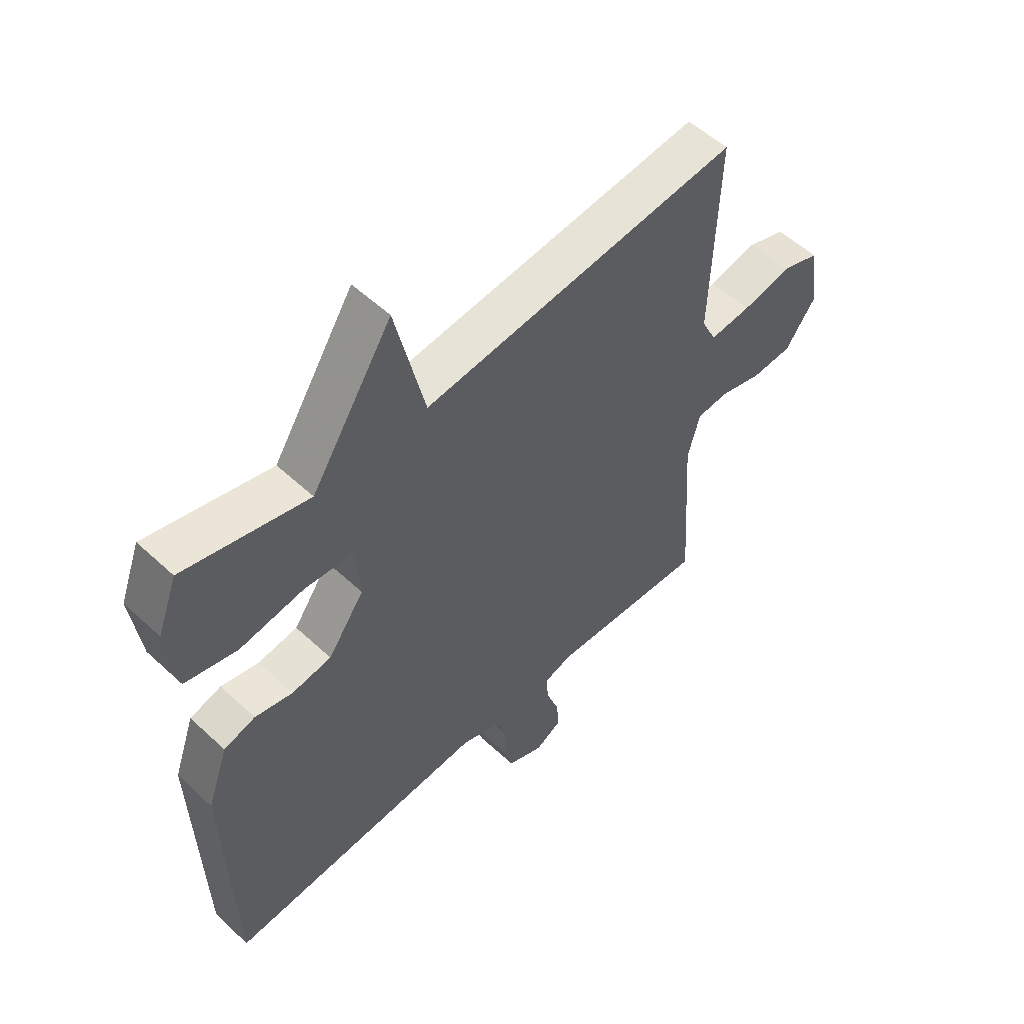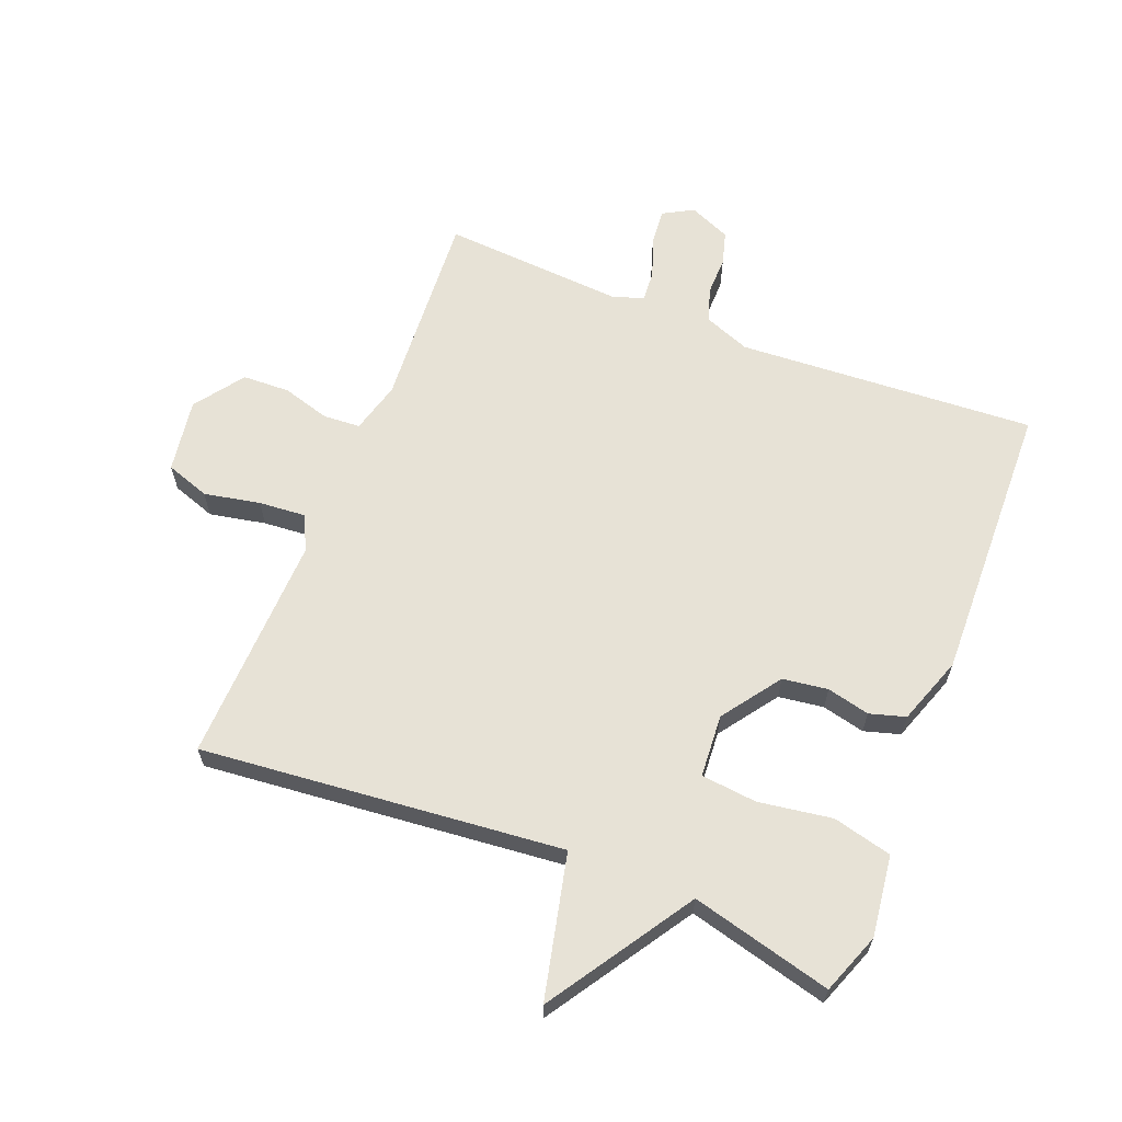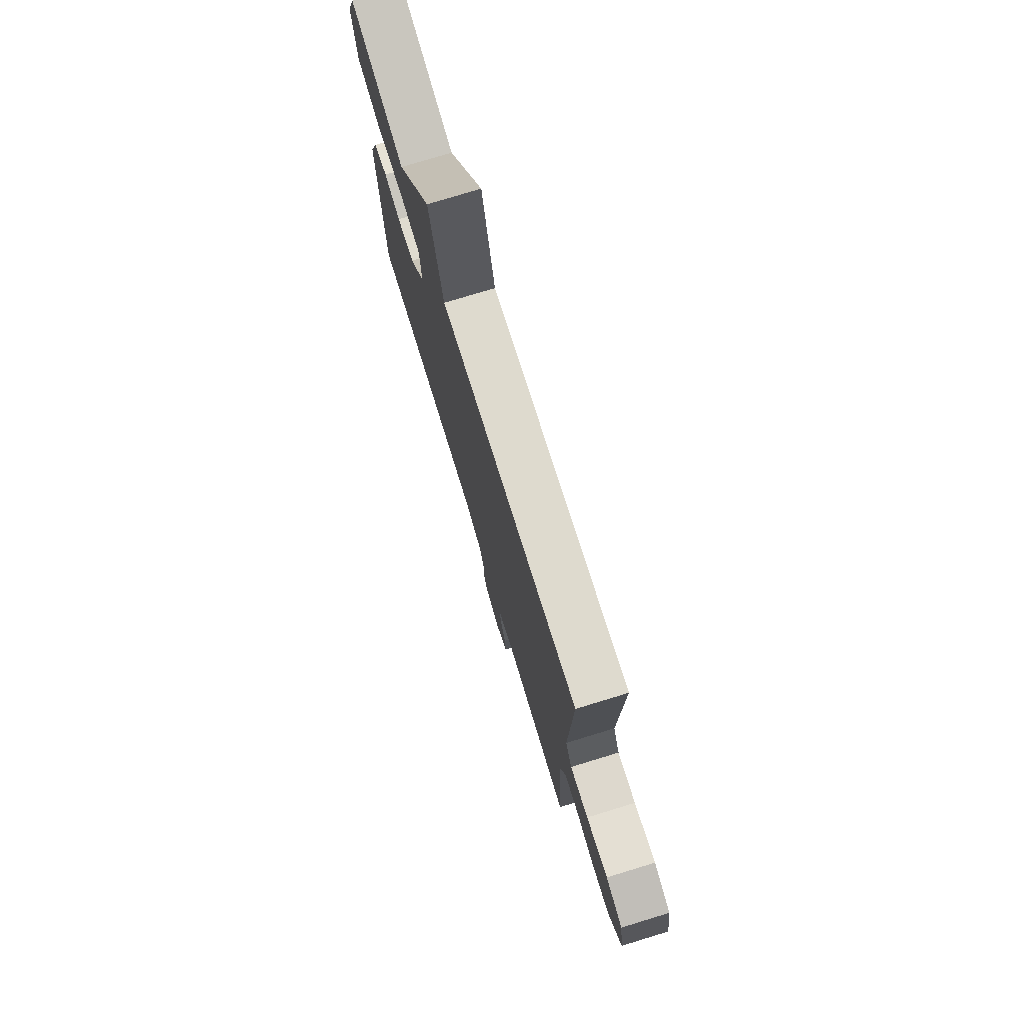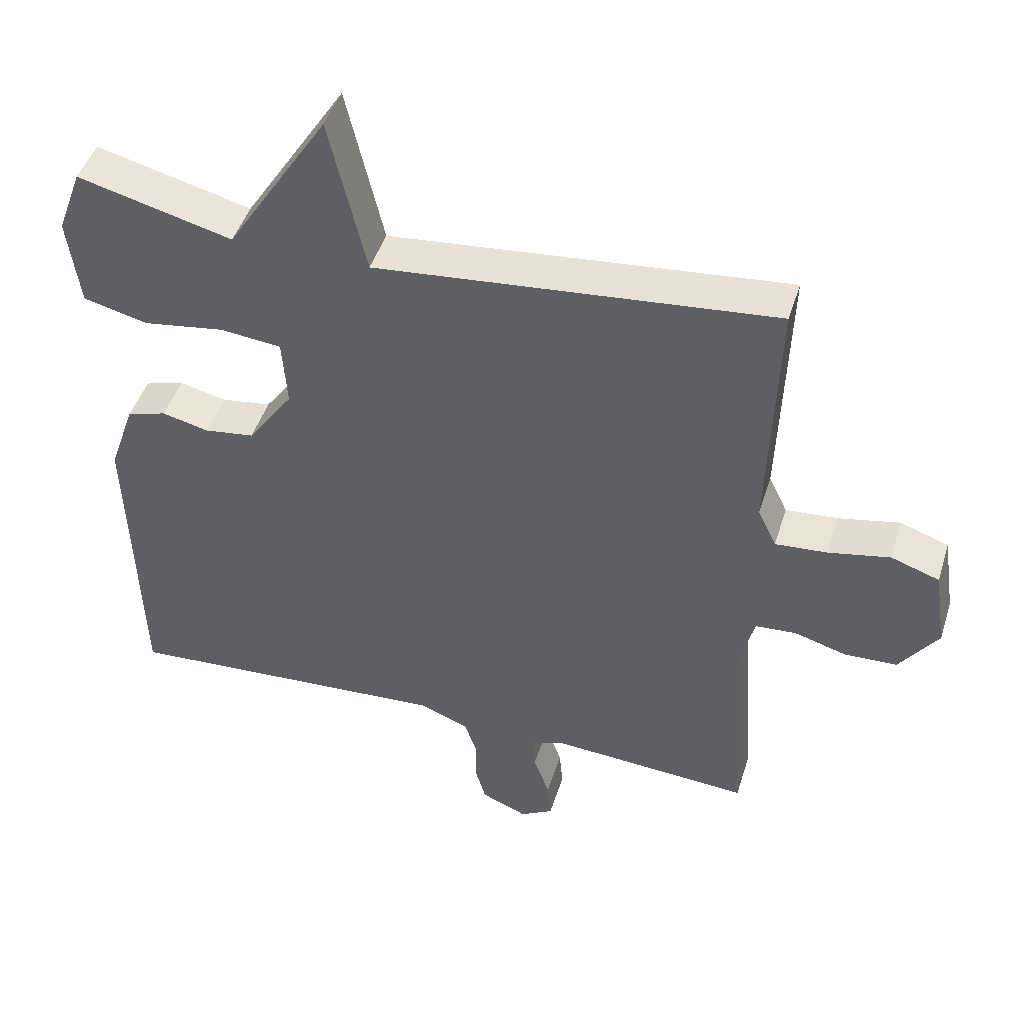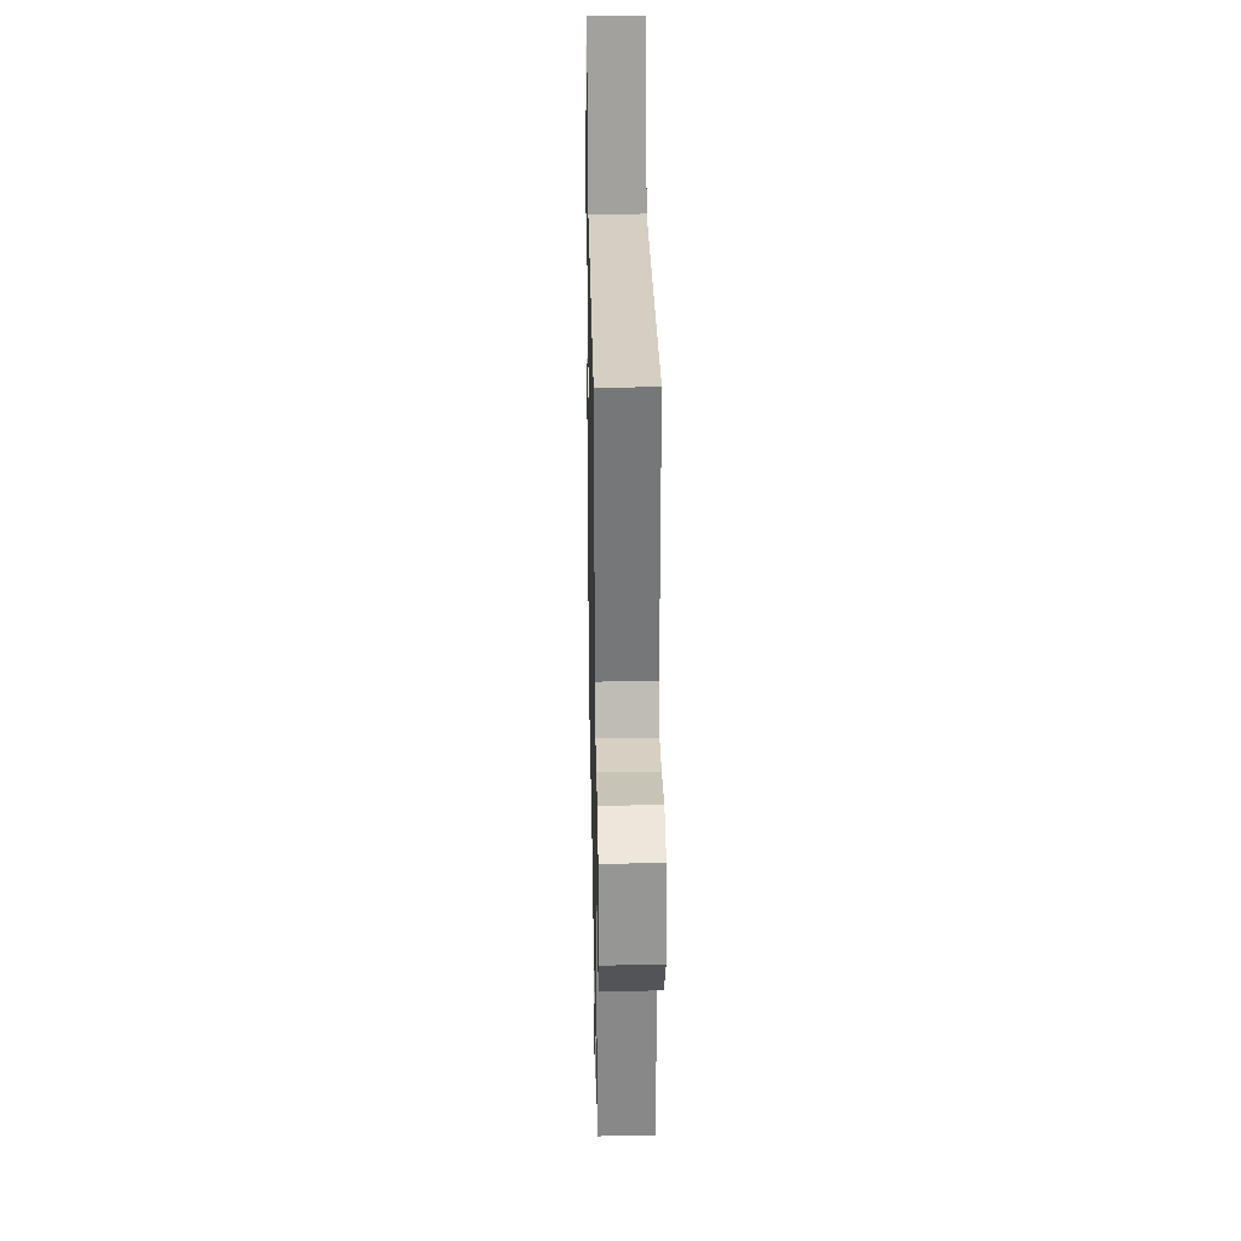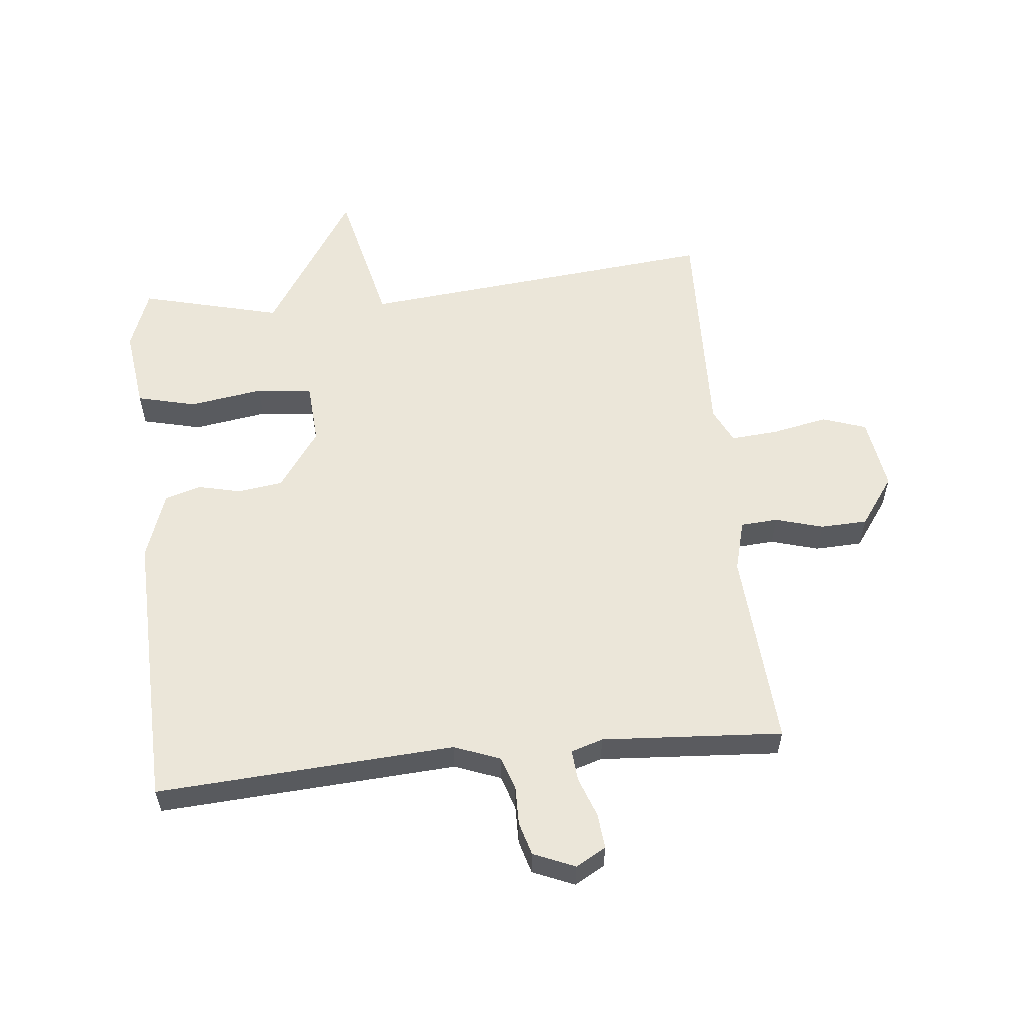
<metadata>
{"format":"obj","ext":"obj","renderer":"f3d","projection":"perspective","resolution":1024,"background":"white","views":[{"elev":54.2,"azim":134.6,"up":"+Z"},{"elev":63.6,"azim":21.7,"up":"+Y"},{"elev":76.2,"azim":-107.0,"up":"+Z"},{"elev":46.0,"azim":-162.9,"up":"+Z"},{"elev":31.1,"azim":-91.1,"up":"+Z"},{"elev":56.8,"azim":174.1,"up":"+Y"}]}
</metadata>
<code>
v -0.5 0.07 -0.5
v -0.479 0.07 -0.182
v -0.501 0.07 -0.1
v -0.56 0.07 -0.096
v -0.636 0.07 -0.118
v -0.711 0.07 -0.115
v -0.767 0.07 -0.037
v -0.749 0.07 0.08
v -0.679 0.07 0.104
v -0.59 0.07 0.086
v -0.515 0.07 0.08
v -0.488 0.07 0.136
v -0.5 0.07 0.5
v 0.076 0.07 0.443
v 0.129 0.07 0.672
v 0.276 0.07 0.443
v 0.5 0.07 0.5
v 0.536 0.07 0.404
v 0.519 0.07 0.274
v 0.425 0.07 0.251
v 0.308 0.07 0.269
v 0.219 0.07 0.26
v 0.212 0.07 0.16
v 0.278 0.07 0.067
v 0.35 0.07 0.057
v 0.418 0.07 0.073
v 0.475 0.07 0.056
v 0.513 0.07 -0.052
v 0.5 0.07 -0.5
v 0.026 0.07 -0.47
v -0.047 0.07 -0.498
v -0.065 0.07 -0.552
v -0.064 0.07 -0.613
v -0.079 0.07 -0.666
v -0.145 0.07 -0.694
v -0.193 0.07 -0.667
v -0.188 0.07 -0.611
v -0.165 0.07 -0.547
v -0.161 0.07 -0.497
v -0.212 0.07 -0.481
v -0.5 0 -0.5
v -0.479 0 -0.182
v -0.501 0 -0.1
v -0.56 0 -0.096
v -0.636 0 -0.118
v -0.711 0 -0.115
v -0.767 0 -0.037
v -0.749 0 0.08
v -0.679 0 0.104
v -0.59 0 0.086
v -0.515 0 0.08
v -0.488 0 0.136
v -0.5 0 0.5
v 0.076 0 0.443
v 0.129 0 0.672
v 0.276 0 0.443
v 0.5 0 0.5
v 0.536 0 0.404
v 0.519 0 0.274
v 0.425 0 0.251
v 0.308 0 0.269
v 0.219 0 0.26
v 0.212 0 0.16
v 0.278 0 0.067
v 0.35 0 0.057
v 0.418 0 0.073
v 0.475 0 0.056
v 0.513 0 -0.052
v 0.5 0 -0.5
v 0.026 0 -0.47
v -0.047 0 -0.498
v -0.065 0 -0.552
v -0.064 0 -0.613
v -0.079 0 -0.666
v -0.145 0 -0.694
v -0.193 0 -0.667
v -0.188 0 -0.611
v -0.165 0 -0.547
v -0.161 0 -0.497
v -0.212 0 -0.481
f 36 37 38
f 35 36 38
f 34 35 38
f 33 34 38
f 32 33 38
f 31 32 38 39
f 30 31 39 40
f 28 29 30
f 27 28 30
f 26 27 30
f 25 26 30
f 24 25 30 40
f 19 20 21
f 18 19 21
f 17 18 21
f 16 17 21
f 16 21 22
f 15 16 22
f 14 15 22
f 14 22 23
f 13 14 23
f 12 13 23
f 8 9 10
f 7 8 10
f 6 7 10
f 5 6 10
f 4 5 10
f 3 4 10 11
f 23 24 40
f 12 23 40
f 11 12 40
f 3 11 40
f 2 3 40
f 1 2 40
f 78 77 76
f 78 76 75
f 78 75 74
f 78 74 73
f 78 73 72
f 79 78 72 71
f 80 79 71 70
f 70 69 68
f 70 68 67
f 70 67 66
f 70 66 65
f 80 70 65 64
f 61 60 59
f 61 59 58
f 61 58 57
f 61 57 56
f 62 61 56
f 62 56 55
f 62 55 54
f 63 62 54
f 63 54 53
f 63 53 52
f 50 49 48
f 50 48 47
f 50 47 46
f 50 46 45
f 50 45 44
f 51 50 44 43
f 80 64 63
f 80 63 52
f 80 52 51
f 80 51 43
f 80 43 42
f 80 42 41
f 1 41 42 2
f 2 42 43 3
f 3 43 44 4
f 4 44 45 5
f 5 45 46 6
f 6 46 47 7
f 7 47 48 8
f 8 48 49 9
f 9 49 50 10
f 10 50 51 11
f 11 51 52 12
f 12 52 53 13
f 13 53 54 14
f 14 54 55 15
f 15 55 56 16
f 16 56 57 17
f 17 57 58 18
f 18 58 59 19
f 19 59 60 20
f 20 60 61 21
f 21 61 62 22
f 22 62 63 23
f 23 63 64 24
f 24 64 65 25
f 25 65 66 26
f 26 66 67 27
f 27 67 68 28
f 28 68 69 29
f 29 69 70 30
f 30 70 71 31
f 31 71 72 32
f 32 72 73 33
f 33 73 74 34
f 34 74 75 35
f 35 75 76 36
f 36 76 77 37
f 37 77 78 38
f 38 78 79 39
f 39 79 80 40
f 40 80 41 1

</code>
